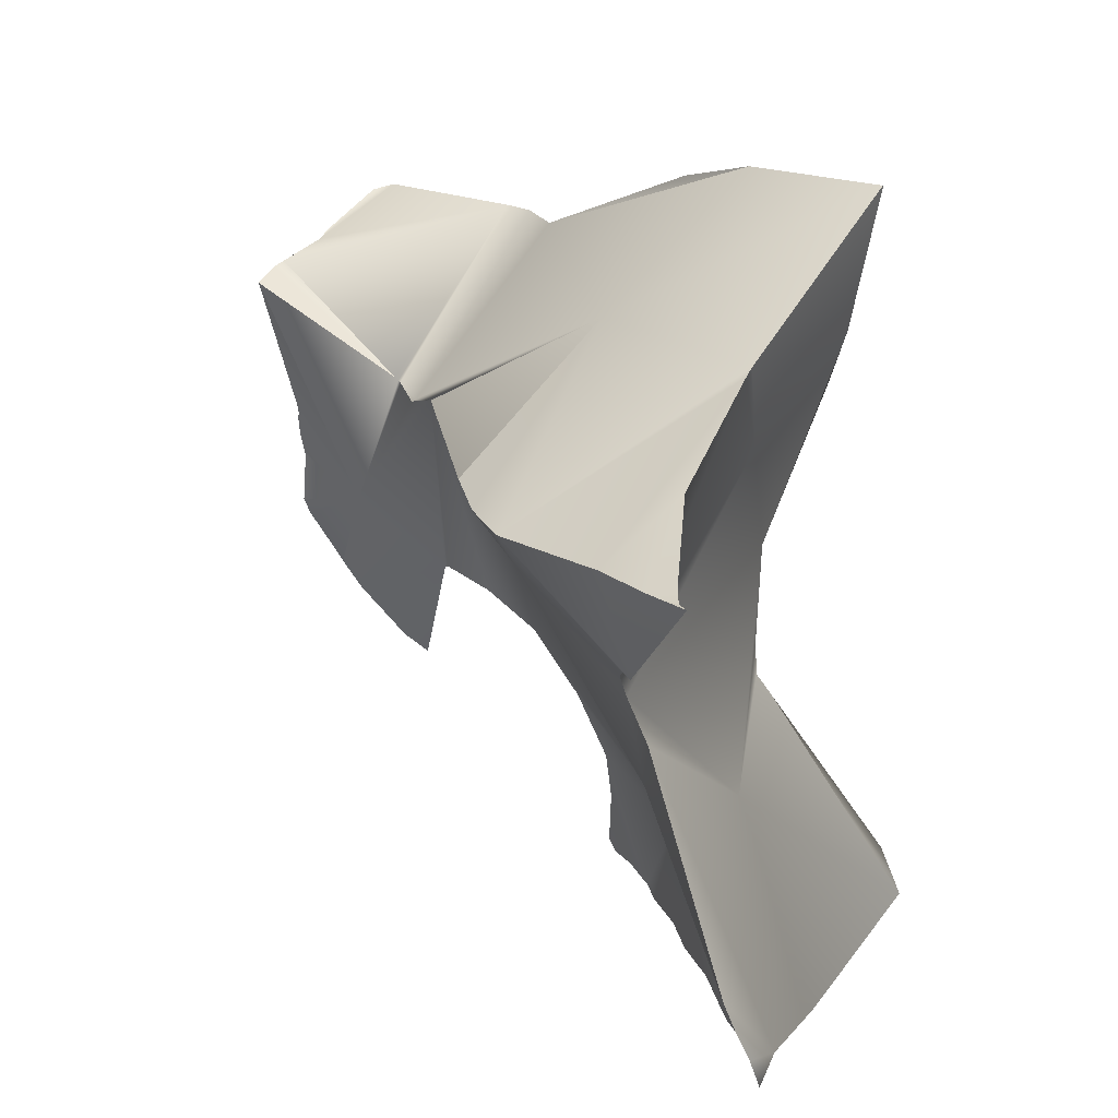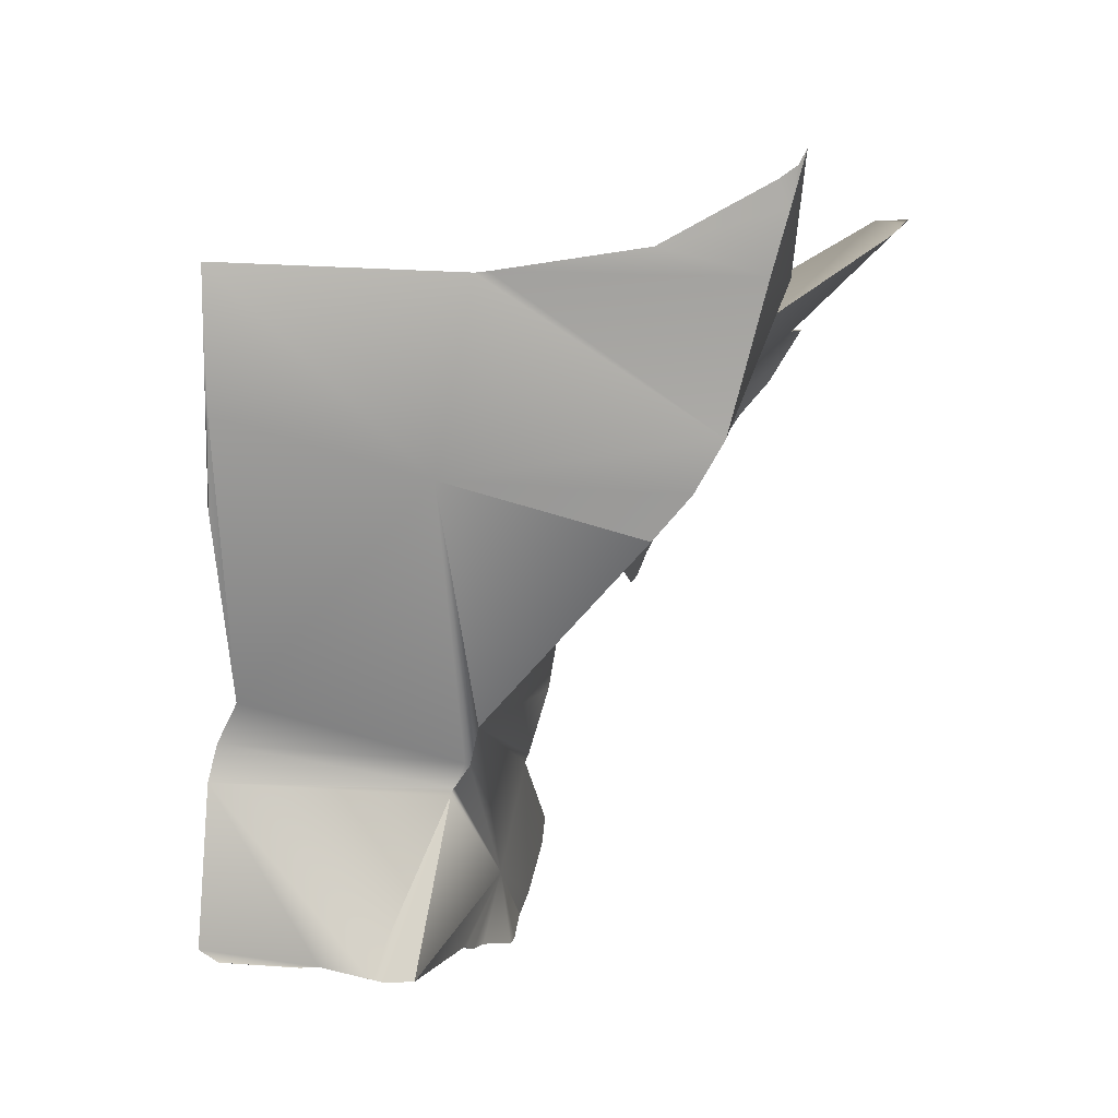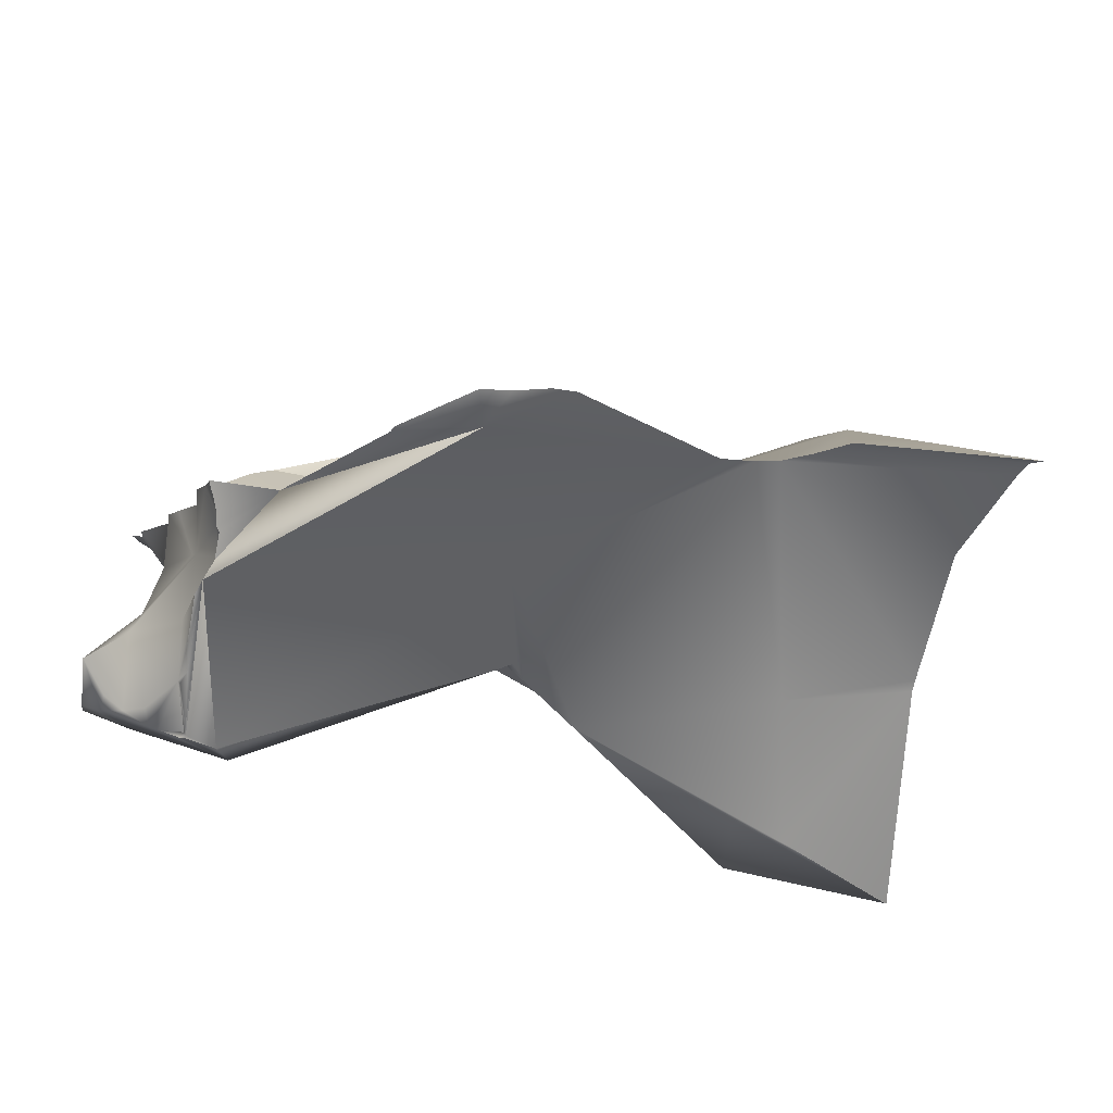
<metadata>
{"format":"obj","ext":"obj","renderer":"f3d","projection":"perspective","resolution":1024,"background":"white","views":[{"elev":60.6,"azim":-147.1,"up":"+Z"},{"elev":71.8,"azim":95.2,"up":"+Z"},{"elev":22.7,"azim":-91.5,"up":"+Y"}]}
</metadata>
<code>
g SCP_173_BrokenPart20
v -0.0004147 0.05764 -0.01256
v -0.0004116 0.05744 -0.01252
v -0.0003153 0.05759 -0.01256
v 0.001882 0.05619 -0.01356
v 0.001453 0.05645 -0.01321
v 0.001678 0.05593 -0.01329
v 0.001167 0.05667 -0.01316
v 0.001678 0.05593 -0.01329
v 0.001003 0.05614 -0.01323
v 0.0009969 0.05544 -0.01338
v 0.0005226 0.05584 -0.01341
v 0.0005638 0.05646 -0.01287
v 0.001167 0.05667 -0.01316
v 0.001007 0.05677 -0.01304
v 0.0007325 0.05694 -0.01282
v 0.0001104 0.05666 -0.01278
v 0.000669 0.05698 -0.01281
v 0.001264 0.05519 -0.01352
v 0.001616 0.05538 -0.0135
v 0.002123 0.05561 -0.01333
v 0.0008245 0.05512 -0.01398
v 0.0007799 0.05511 -0.01403
v -2.747e-05 0.05561 -0.01394
v 0.0007397 0.0551 -0.01407
v 4.043e-05 0.05586 -0.01348
v -0.0002977 0.05612 -0.01291
v -0.0001913 0.05675 -0.01253
v -0.0004308 0.05718 -0.01251
v -0.000423 0.05711 -0.01248
v -0.0004757 0.05684 -0.01253
v -0.000423 0.05711 -0.01248
v -0.0005395 0.05651 -0.01274
v -0.000554 0.05667 -0.01265
v -0.0004479 0.05555 -0.01296
v -0.0005463 0.05593 -0.01285
v -0.0005612 0.05569 -0.01285
v -0.0003815 0.05522 -0.01332
v -0.0002703 0.05514 -0.01355
v -0.0004479 0.05555 -0.01296
v -0.000547 0.05557 -0.01293
v -1.831e-05 0.05744 -0.01264
v -0.0004155 0.0573 -0.0125
v 0.0001104 0.05666 -0.01278
v 0.0002399 0.05729 -0.01275
v 0.000669 0.05698 -0.01281
v -0.0003783 0.05502 -0.01329
v -0.0004479 0.05555 -0.01296
v -0.0003929 0.05498 -0.01319
v -0.000433 0.05498 -0.01294
v 0.008156 0.05419 -0.01062
v 0.008192 0.0543 -0.01053
v 0.008202 0.05431 -0.01059
v 0.008153 0.05437 -0.01081
v 0.008156 0.05419 -0.01062
v 0.008037 0.05446 -0.01112
v 0.007809 0.05469 -0.01178
v 0.007909 0.05475 -0.01165
v 0.007458 0.05297 -0.01129
v 0.007422 0.05303 -0.01142
v 0.007545 0.05285 -0.01118
v 0.008145 0.05297 -0.01051
v 0.008767 0.05365 -0.009314
v 0.00758 0.05281 -0.01115
v 0.007756 0.05254 -0.01106
v 0.00817 0.05221 -0.01073
v 0.008232 0.05426 -0.0104
v 0.008192 0.0543 -0.01053
v 0.008671 0.054 -0.009411
v 0.0089 0.05388 -0.008862
v 0.008912 0.05371 -0.008901
v 0.008924 0.05354 -0.008944
v 0.008819 0.05297 -0.009089
v 0.008898 0.0534 -0.008981
v 0.008793 0.05283 -0.009123
v 0.008747 0.05182 -0.009701
v 0.008572 0.05175 -0.01008
v 0.008814 0.05263 -0.009169
v -0.0005537 0.055 -0.0129
v -0.000433 0.05498 -0.01294
v -0.0005621 0.05511 -0.0129
v -0.0004479 0.05555 -0.01296
v -0.000547 0.05557 -0.01293
v 0.0003265 0.05486 -0.01405
v 0.0007397 0.0551 -0.01407
v -2.747e-05 0.05561 -0.01394
v 8.835e-06 0.05507 -0.014
v 0.002046 0.05606 -0.01357
v 0.001882 0.05619 -0.01356
v 0.001678 0.05593 -0.01329
v 0.002109 0.05604 -0.01358
v 0.002166 0.05565 -0.01338
v 0.002378 0.05593 -0.01362
v 0.002518 0.05572 -0.01355
v 0.002653 0.05576 -0.0137
v 0.00265 0.05583 -0.01377
v 0.002783 0.05577 -0.01369
v -0.0005537 0.055 -0.0129
v -0.000538 0.05497 -0.01293
v -0.0004399 0.05492 -0.01298
v -0.000433 0.05498 -0.01294
v -0.0003929 0.05498 -0.01319
v -0.0004155 0.0573 -0.0125
v -1.831e-05 0.05744 -0.01264
v -0.0003153 0.05759 -0.01256
v -0.0004116 0.05744 -0.01252
v -0.0001613 0.05509 -0.01378
v 8.835e-06 0.05507 -0.014
v -2.747e-05 0.05561 -0.01394
v -0.0001937 0.05528 -0.01374
v -0.0002703 0.05514 -0.01355
v -0.0001937 0.05528 -0.01374
v -2.747e-05 0.05561 -0.01394
v 4.043e-05 0.05586 -0.01348
v 0.007211 0.05449 -0.01269
v 0.007369 0.05479 -0.01264
v 0.007059 0.05486 -0.01289
v 0.006313 0.0546 -0.01318
v 0.006358 0.05495 -0.01328
v 0.006275 0.05464 -0.01322
v 0.00601 0.05496 -0.01337
v 0.006895 0.05392 -0.0129
v 0.007211 0.05449 -0.01269
v 0.007222 0.05375 -0.01264
v 0.00734 0.05338 -0.01219
v 0.007403 0.05353 -0.01194
v 0.00738 0.05478 -0.01261
v 0.007369 0.05479 -0.01264
v 0.007809 0.05478 -0.01184
v 0.007909 0.05475 -0.01165
v 0.007385 0.05312 -0.01161
v 0.007305 0.05329 -0.012
v 0.007403 0.05353 -0.01194
v 0.008814 0.05263 -0.009169
v 0.008747 0.05182 -0.009701
v 0.008801 0.05174 -0.009383
v 0.008671 0.0515 -0.009449
v 0.008656 0.05154 -0.009572
v 0.008652 0.0516 -0.009743
v 0.008572 0.05175 -0.01008
v 0.00141 0.05704 -0.004301
v 0.001288 0.05711 -0.004179
v 0.001771 0.05701 -0.004508
v -0.0005612 0.05569 -0.01285
v -0.0005621 0.05511 -0.0129
v -0.000547 0.05557 -0.01293
v 0.004693 0.05144 -0.006515
v 0.002488 0.05122 -0.005351
v 0.003942 0.05142 -0.00584
v 0.002484 0.05122 -0.005368
v 0.002488 0.05122 -0.005351
v 0.003169 0.05133 -0.007191
v 0.004209 0.0533 -0.009232
v 0.002212 0.05365 -0.008969
v 0.001782 0.05444 -0.009538
v 0.006254 0.05174 -0.008177
v 0.001644 0.05477 -0.009796
v 0.00677 0.05156 -0.008764
v 0.006646 0.05156 -0.00843
v 0.007018 0.05147 -0.008692
v 0.007756 0.05254 -0.01106
v 0.008671 0.0515 -0.009449
v 0.005053 0.05492 -0.01088
v 0.00576 0.05475 -0.01124
v 0.00758 0.05281 -0.01115
v 0.007545 0.05285 -0.01118
v 0.007458 0.05297 -0.01129
v 0.007422 0.05303 -0.01142
v 0.007385 0.05312 -0.01161
v 0.007305 0.05329 -0.012
v 0.00734 0.05338 -0.01219
v 0.007222 0.05375 -0.01264
v 0.006895 0.05392 -0.0129
v 0.005823 0.05472 -0.01138
v 0.006313 0.0546 -0.01318
v 0.006275 0.05464 -0.01322
v 0.00601 0.05496 -0.01337
v 0.00817 0.05221 -0.01073
v 0.008671 0.0515 -0.009449
v 0.008572 0.05175 -0.01008
v 0.008656 0.05154 -0.009572
v 0.008652 0.0516 -0.009743
v 0.001782 0.05444 -0.009538
v 0.001583 0.05475 -0.009637
v 0.001377 0.05474 -0.009917
v 0.001583 0.05475 -0.009637
v 0.002663 0.0555 -0.01228
v 0.0002986 0.05465 -0.01356
v -0.0002272 0.05455 -0.01254
v 0.0003265 0.05486 -0.01405
v 0.001264 0.05519 -0.01352
v 0.001616 0.05538 -0.0135
v 0.002123 0.05561 -0.01333
v 0.0008245 0.05512 -0.01398
v 0.0007397 0.0551 -0.01407
v 0.0007799 0.05511 -0.01403
v 0.002166 0.05565 -0.01338
v 0.002518 0.05572 -0.01355
v 0.002653 0.05576 -0.0137
v 0.002783 0.05577 -0.01369
v 0.00287 0.05561 -0.01279
v 0.003043 0.05547 -0.01213
v 0.003633 0.05519 -0.01162
v 0.004391 0.05496 -0.01112
v 0.005053 0.05492 -0.01088
v 0.0089 0.05388 -0.008862
v 0.008232 0.05426 -0.0104
v 0.008671 0.054 -0.009411
v -0.000554 0.05667 -0.01265
v -0.0005537 0.055 -0.0129
v -0.0005621 0.05511 -0.0129
v 0.0009935 0.05609 -0.009679
v -0.0006868 0.05492 -0.0126
v -0.0007733 0.05828 -0.009939
v 0.001583 0.05475 -0.009637
v 0.001377 0.05474 -0.009917
v 0.001782 0.05444 -0.009538
v 0.002212 0.05365 -0.008969
v 0.001627 0.05705 -0.007484
v 0.001999 0.05687 -0.007081
v -0.0001786 0.05842 -0.00903
v -0.0004117 0.05854 -0.009276
v -0.0006406 0.0586 -0.009652
v -0.0008333 0.05868 -0.009961
v -0.0006718 0.05826 -0.01077
v 0.002315 0.05392 -0.006671
v 0.002114 0.05683 -0.006802
v 0.002223 0.05217 -0.006614
v 0.002217 0.05248 -0.00719
v 0.002408 0.0541 -0.005178
v 0.002427 0.05396 -0.005203
v 0.002133 0.05572 -0.004873
v 0.002223 0.05217 -0.006614
v 0.002488 0.05122 -0.005351
v 0.002484 0.05122 -0.005368
v 0.001529 0.05687 -0.00439
v 0.002022 0.05694 -0.006458
v 0.00141 0.05704 -0.004301
v 0.001815 0.05714 -0.006072
v 0.001288 0.05711 -0.004179
v -0.0005621 0.05511 -0.0129
v -0.0005612 0.05569 -0.01285
v -0.0004757 0.05684 -0.01253
v -8.709e-05 0.05741 -0.01191
v -0.0007733 0.05828 -0.009939
v -0.0004757 0.05684 -0.01253
v -0.0007733 0.05828 -0.009939
v -0.000554 0.05667 -0.01265
v 0.001377 0.05474 -0.009917
v -0.0002272 0.05455 -0.01254
v 0.004313 0.05372 -0.006123
v 0.004624 0.05594 -0.00655
v 0.006186 0.05429 -0.008557
v 0.004191 0.05632 -0.006238
v 0.004624 0.05594 -0.00655
v 0.003705 0.05659 -0.005876
v 0.002427 0.05396 -0.005203
v 0.002408 0.0541 -0.005178
v 0.002367 0.05687 -0.004859
v 0.002133 0.05572 -0.004873
v 0.001771 0.05701 -0.004508
v 0.001529 0.05687 -0.00439
v 0.00141 0.05704 -0.004301
v 0.002488 0.05122 -0.005351
v 0.003942 0.05142 -0.00584
v 0.006254 0.05174 -0.008177
v 0.006497 0.05416 -0.008959
v 0.006646 0.05156 -0.00843
v 0.006514 0.05422 -0.008943
v 0.006186 0.05429 -0.008557
v 0.006773 0.05407 -0.008962
v 0.007018 0.05147 -0.008692
v 0.006813 0.05405 -0.008964
v 0.006862 0.05404 -0.008962
v 0.008898 0.0534 -0.008981
v 0.008793 0.05283 -0.009123
v 0.008819 0.05297 -0.009089
v 0.008671 0.0515 -0.009449
v 0.008801 0.05174 -0.009383
v 0.008814 0.05263 -0.009169
v 0.006254 0.05174 -0.008177
v 0.004693 0.05144 -0.006515
v 0.003942 0.05142 -0.00584
v 0.008924 0.05354 -0.008944
v 0.0089 0.05388 -0.008862
v 0.008912 0.05371 -0.008901
v 0.006862 0.05404 -0.008962
v 0.008898 0.0534 -0.008981
v -0.0003783 0.05502 -0.01329
v -0.0002703 0.05514 -0.01355
v -0.0003815 0.05522 -0.01332
v -0.0001613 0.05509 -0.01378
v -0.0001937 0.05528 -0.01374
v -0.0002272 0.05455 -0.01254
v -0.0003929 0.05498 -0.01319
v -0.0004399 0.05492 -0.01298
v -0.000538 0.05497 -0.01293
v -0.0006868 0.05492 -0.0126
v 0.0002986 0.05465 -0.01356
v 8.835e-06 0.05507 -0.014
v 0.0003265 0.05486 -0.01405
v -0.000538 0.05497 -0.01293
v -0.0005537 0.055 -0.0129
v -0.000554 0.05667 -0.01265
v -0.0006134 0.05819 -0.0108
v -0.0008333 0.05868 -0.009961
v -0.0006718 0.05826 -0.01077
v -0.0006406 0.0586 -0.009652
v -0.0004117 0.05854 -0.009276
v -8.709e-05 0.05741 -0.01191
v -0.0001786 0.05842 -0.00903
v 0.001822 0.05593 -0.01179
v 0.001737 0.05686 -0.008912
v 0.004256 0.05548 -0.008705
v -1.831e-05 0.05744 -0.01264
v -0.0003153 0.05759 -0.01256
v -0.0004147 0.05764 -0.01256
v 0.0002399 0.05729 -0.01275
v 0.000669 0.05698 -0.01281
v 0.0007325 0.05694 -0.01282
v 0.001007 0.05677 -0.01304
v 0.001167 0.05667 -0.01316
v 0.001453 0.05645 -0.01321
v 0.001882 0.05619 -0.01356
v 0.002046 0.05606 -0.01357
v 0.003043 0.05547 -0.01213
v 0.002109 0.05604 -0.01358
v 0.002378 0.05593 -0.01362
v 0.003633 0.05519 -0.01162
v 0.00287 0.05561 -0.01279
v 0.00265 0.05583 -0.01377
v 0.002783 0.05577 -0.01369
v 0.004391 0.05496 -0.01112
v 0.006186 0.05429 -0.008557
v 0.005053 0.05492 -0.01088
v 0.00576 0.05475 -0.01124
v 0.005823 0.05472 -0.01138
v 0.007179 0.05457 -0.01122
v 0.006514 0.05422 -0.008943
v 0.006773 0.05407 -0.008962
v 0.006813 0.05405 -0.008964
v 0.006862 0.05404 -0.008962
v 0.0089 0.05388 -0.008862
v 0.007059 0.05486 -0.01289
v 0.006358 0.05495 -0.01328
v 0.00601 0.05496 -0.01337
v 0.007369 0.05479 -0.01264
v 0.00738 0.05478 -0.01261
v 0.007809 0.05478 -0.01184
v 0.007909 0.05475 -0.01165
v 0.008037 0.05446 -0.01112
v 0.008153 0.05437 -0.01081
v 0.008202 0.05431 -0.01059
v 0.008192 0.0543 -0.01053
v 0.008232 0.05426 -0.0104
v 0.0089 0.05388 -0.008862
v 0.001627 0.05705 -0.007484
v -0.0001786 0.05842 -0.00903
v 0.001999 0.05687 -0.007081
v 0.002114 0.05683 -0.006802
v 0.003705 0.05659 -0.005876
v 0.002022 0.05694 -0.006458
v 0.001815 0.05714 -0.006072
v 0.004191 0.05632 -0.006238
v 0.006186 0.05429 -0.008557
v 0.004624 0.05594 -0.00655
v 0.002367 0.05687 -0.004859
v 0.001771 0.05701 -0.004508
v 0.001288 0.05711 -0.004179
v 0.002484 0.05122 -0.005368
v 0.002217 0.05248 -0.00719
v 0.002223 0.05217 -0.006614
v 0.003169 0.05133 -0.007191
v 0.002212 0.05365 -0.008969
v -0.000554 0.05667 -0.01265
v -0.0005612 0.05569 -0.01285
v -0.0005463 0.05593 -0.01285
v -0.0005395 0.05651 -0.01274
v -8.709e-05 0.05741 -0.01191
v -0.0004116 0.05744 -0.01252
v -0.0004147 0.05764 -0.01256
v -0.0004155 0.0573 -0.0125
v -0.0004308 0.05718 -0.01251
v -0.000423 0.05711 -0.01248
v -0.0004757 0.05684 -0.01253
v -0.0007733 0.05828 -0.009939
v -8.709e-05 0.05741 -0.01191
v -0.0006134 0.05819 -0.0108
g SCP_173_BrokenPart20_0
f 3 2 1
f 6 5 4
f 5 8 7
f 8 9 7
f 9 8 10
f 10 11 9
f 11 12 9
f 13 9 12
f 14 13 12
f 15 14 12
f 12 16 15
f 16 12 11
f 16 17 15
f 10 8 18
f 8 19 18
f 19 8 20
f 21 10 18
f 10 21 11
f 21 22 11
f 23 11 22
f 24 23 22
f 23 25 11
f 11 25 16
f 26 16 25
f 26 27 16
f 16 27 28
f 27 29 28
f 30 27 26
f 31 27 30
f 26 32 30
f 32 33 30
f 32 26 34
f 26 25 34
f 35 32 34
f 34 36 35
f 34 25 37
f 25 38 37
f 40 36 39
f 28 42 41
f 43 28 41
f 41 44 43
f 45 43 44
f 47 37 46
f 47 46 48
f 48 49 47
f 52 51 50
f 54 53 52
f 55 53 54
f 54 56 55
f 56 57 55
f 54 58 56
f 58 59 56
f 60 58 54
f 61 60 54
f 54 62 61
f 63 60 61
f 64 63 61
f 61 65 64
f 54 66 62
f 67 66 54
f 66 68 62
f 62 68 69
f 70 62 69
f 70 71 62
f 62 71 72
f 62 72 61
f 71 73 72
f 72 74 61
f 65 61 75
f 61 74 75
f 76 65 75
f 74 77 75
f 80 79 78
f 81 79 80
f 82 81 80
f 85 84 83
f 86 85 83
f 89 88 87
f 89 87 90
f 20 89 90
f 90 91 20
f 91 90 92
f 93 91 92
f 94 93 92
f 95 94 92
f 96 94 95
f 99 98 97
f 100 99 97
f 99 100 101
f 104 103 102
f 105 104 102
f 108 107 106
f 109 108 106
f 112 111 110
f 113 112 110
f 116 115 114
f 116 114 117
f 117 118 116
f 117 119 118
f 119 120 118
f 117 122 121
f 121 122 123
f 124 123 122
f 125 124 122
f 56 125 122
f 126 56 122
f 122 127 126
f 126 128 56
f 128 129 56
f 125 56 59
f 130 125 59
f 131 125 130
f 131 124 132
f 135 134 133
f 135 136 134
f 136 137 134
f 138 134 137
f 134 138 139
g SCP_173_BrokenPart20_1
f 142 141 140
f 145 144 143
f 148 147 146
f 150 149 146
f 149 151 146
f 152 146 151
f 151 153 152
f 153 154 152
f 155 146 152
f 154 156 152
f 157 155 152
f 158 155 157
f 158 157 159
f 157 160 159
f 159 160 161
f 157 152 162
f 160 157 162
f 163 160 162
f 164 160 163
f 164 163 165
f 165 163 166
f 166 163 167
f 167 163 168
f 168 163 169
f 169 163 170
f 170 163 171
f 171 163 172
f 163 173 172
f 172 173 174
f 174 173 175
f 175 173 176
f 178 160 177
f 179 178 177
f 180 178 179
f 181 180 179
f 183 156 182
f 185 184 156
f 186 156 184
f 152 156 186
f 187 186 184
f 188 187 184
f 187 189 186
f 186 189 190
f 191 186 190
f 192 186 191
f 189 193 190
f 194 193 189
f 195 193 194
f 196 186 192
f 197 186 196
f 198 186 197
f 199 186 198
f 200 186 199
f 186 200 201
f 201 152 186
f 202 152 201
f 203 152 202
f 204 152 203
f 207 206 205
f 210 209 208
f 212 211 208
f 211 213 208
f 211 212 214
f 214 212 215
f 216 211 214
f 211 216 217
f 213 211 218
f 218 211 219
f 219 211 217
f 220 213 218
f 221 213 220
f 221 222 213
f 223 213 222
f 224 213 223
f 225 219 217
f 226 219 225
f 225 217 227
f 228 227 217
f 229 226 225
f 229 225 230
f 231 226 229
f 225 232 230
f 230 232 233
f 232 234 233
f 235 226 231
f 236 226 235
f 235 237 236
f 236 237 238
f 237 239 238
f 241 240 208
f 244 243 242
f 247 246 245
f 212 249 248
f 252 251 250
f 254 253 250
f 253 255 250
f 250 255 256
f 255 257 256
f 258 257 255
f 259 257 258
f 258 260 259
f 259 260 261
f 261 260 262
f 256 263 250
f 264 250 263
f 250 264 265
f 266 250 265
f 265 267 266
f 266 268 250
f 268 269 250
f 266 270 268
f 266 267 270
f 270 267 271
f 272 270 271
f 273 272 271
f 274 273 271
f 275 274 271
f 276 274 275
f 277 275 271
f 278 275 277
f 279 275 278
f 282 281 280
f 285 284 283
f 284 286 283
f 286 287 283
f 290 289 288
f 288 289 291
f 291 289 292
f 288 291 293
f 294 288 293
f 295 294 293
f 296 295 293
f 297 296 293
f 291 298 293
f 299 298 291
f 300 298 299
f 297 302 301
f 303 302 297
f 306 305 304
f 307 304 305
f 304 307 308
f 309 304 308
f 310 309 308
f 311 309 310
f 312 311 310
f 312 313 311
f 311 314 309
f 314 315 309
f 315 316 309
f 317 314 311
f 318 317 311
f 319 318 311
f 320 319 311
f 321 320 311
f 322 321 311
f 323 322 311
f 324 323 311
f 311 325 324
f 324 325 326
f 326 325 327
f 328 325 311
f 325 329 327
f 329 330 327
f 331 330 329
f 332 328 311
f 313 332 311
f 313 333 332
f 333 334 332
f 335 334 333
f 336 335 333
f 337 336 333
f 338 337 333
f 339 337 338
f 340 337 339
f 340 341 337
f 341 342 337
f 337 343 336
f 343 344 336
f 344 345 336
f 346 343 337
f 347 346 337
f 348 347 337
f 349 348 337
f 350 349 337
f 350 337 351
f 337 352 351
f 353 352 337
f 354 353 337
f 355 354 337
f 312 357 356
f 356 358 312
f 312 358 313
f 358 359 313
f 313 359 360
f 360 359 361
f 362 360 361
f 363 313 360
f 313 363 364
f 365 364 363
f 362 366 360
f 367 366 362
f 368 367 362
f 371 370 369
f 372 369 370
f 370 373 372
f 376 375 374
f 377 376 374
f 380 379 378
f 379 381 378
f 381 382 378
f 378 382 383
f 384 378 383
f 387 386 385
f 224 387 385

</code>
